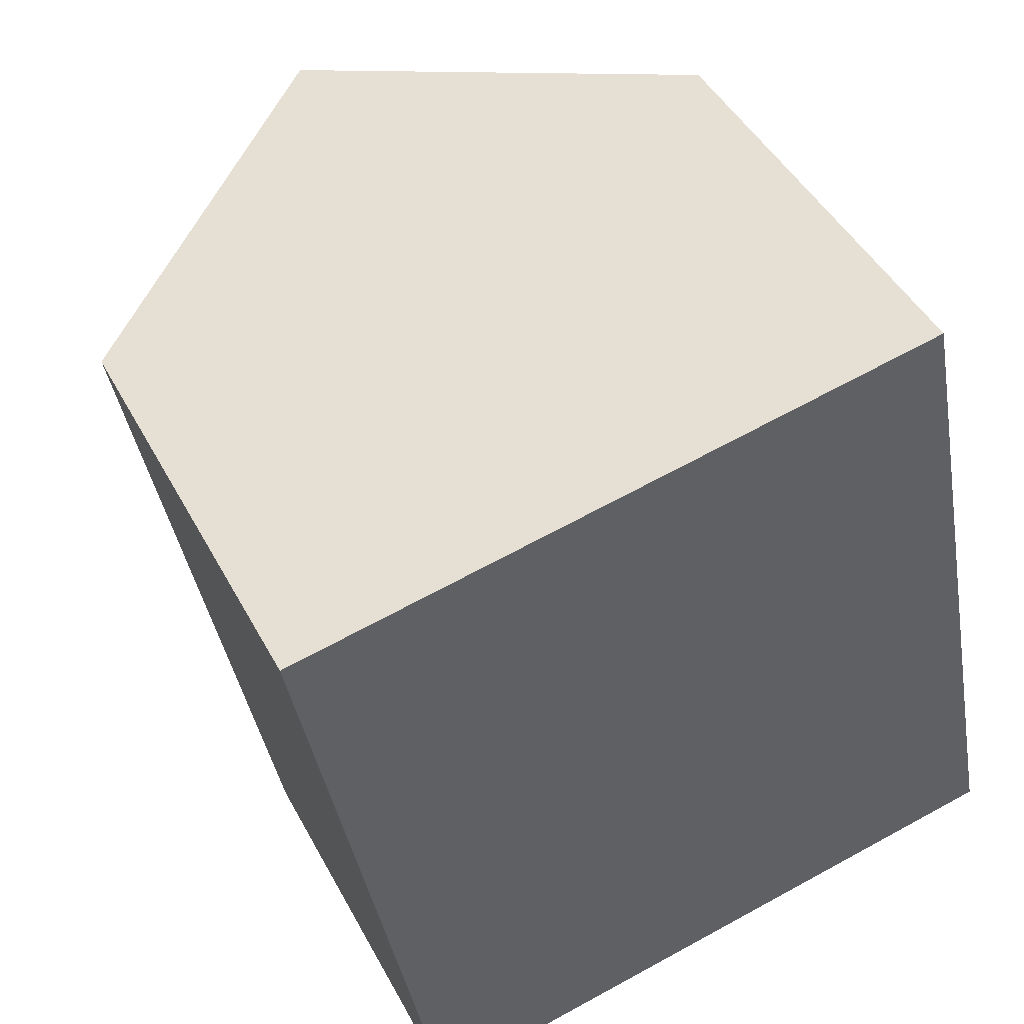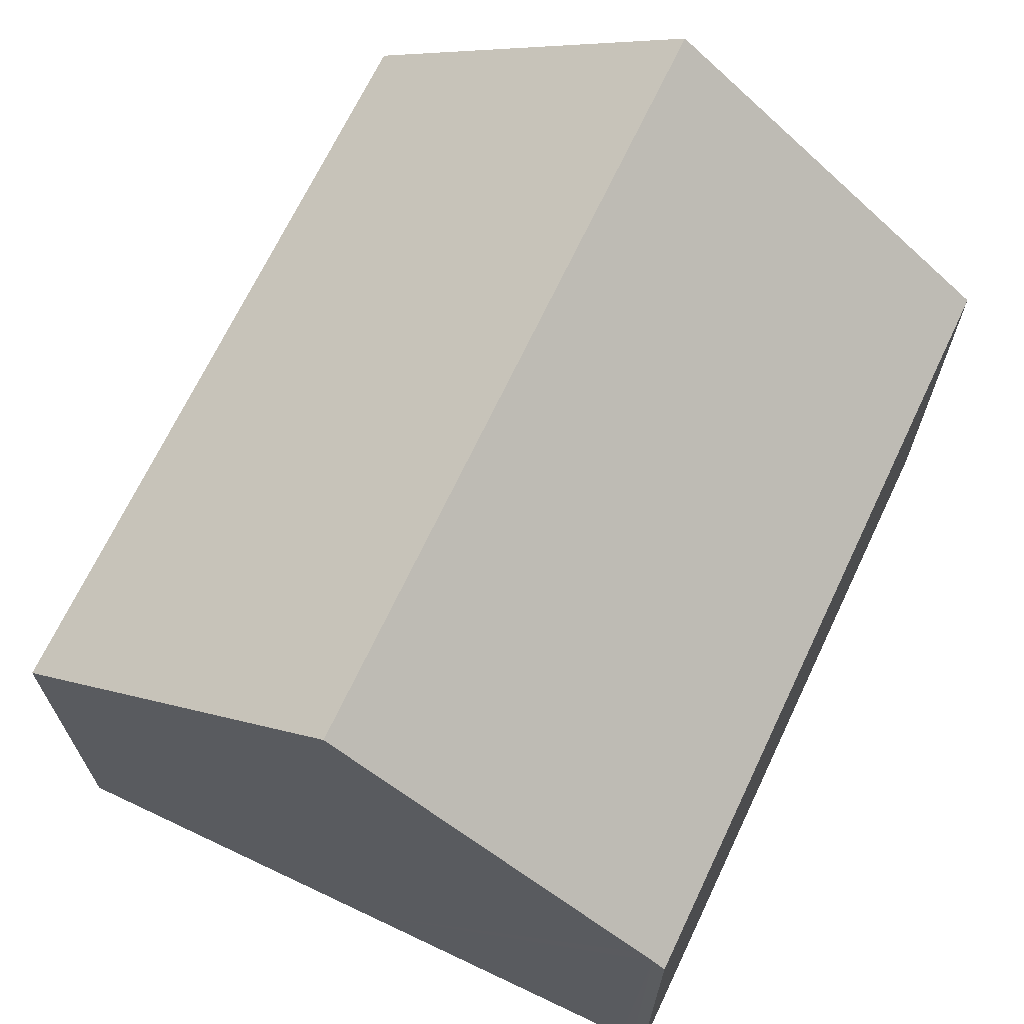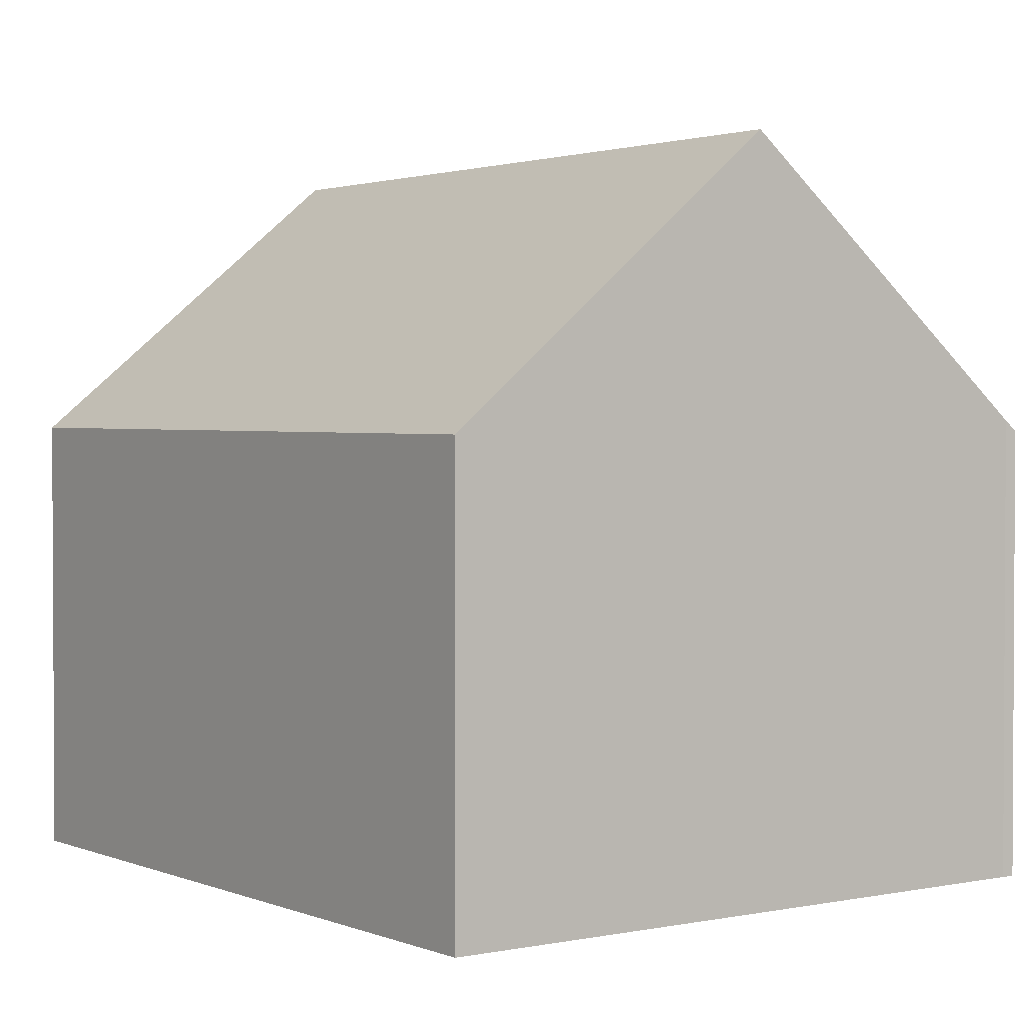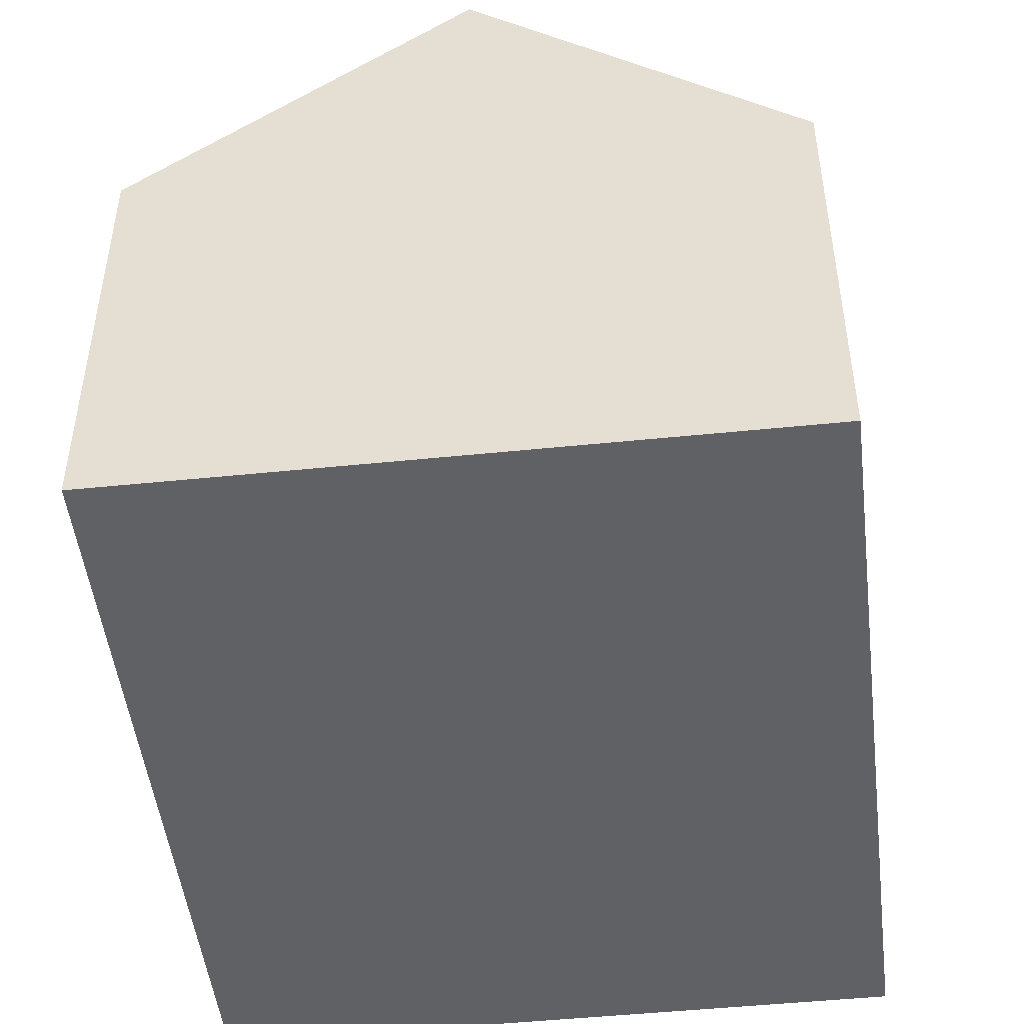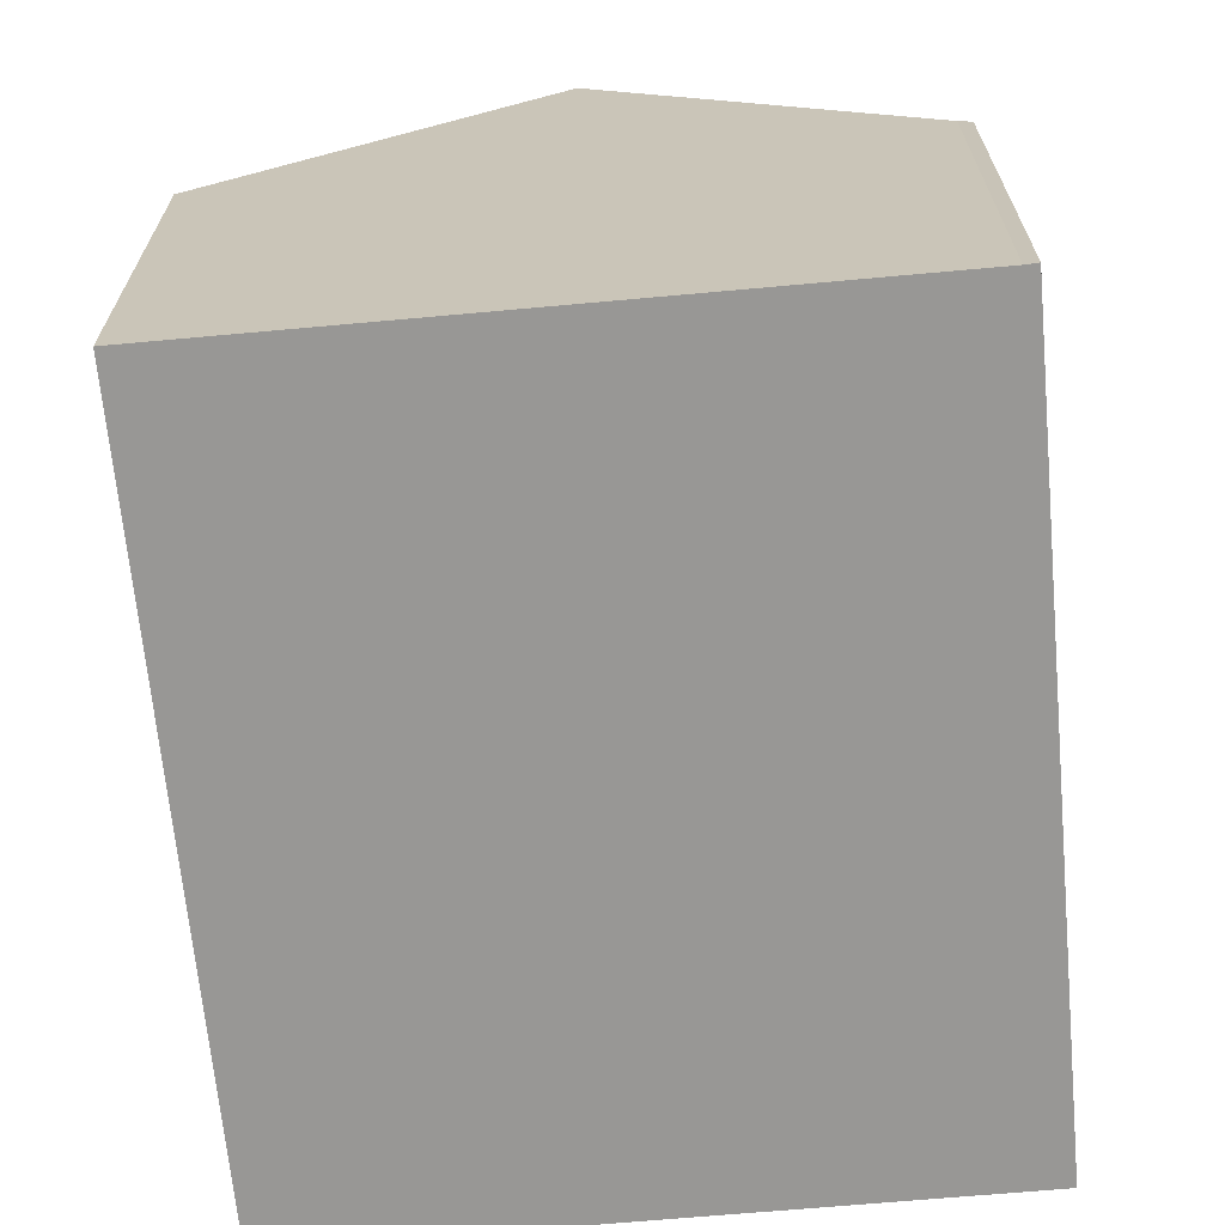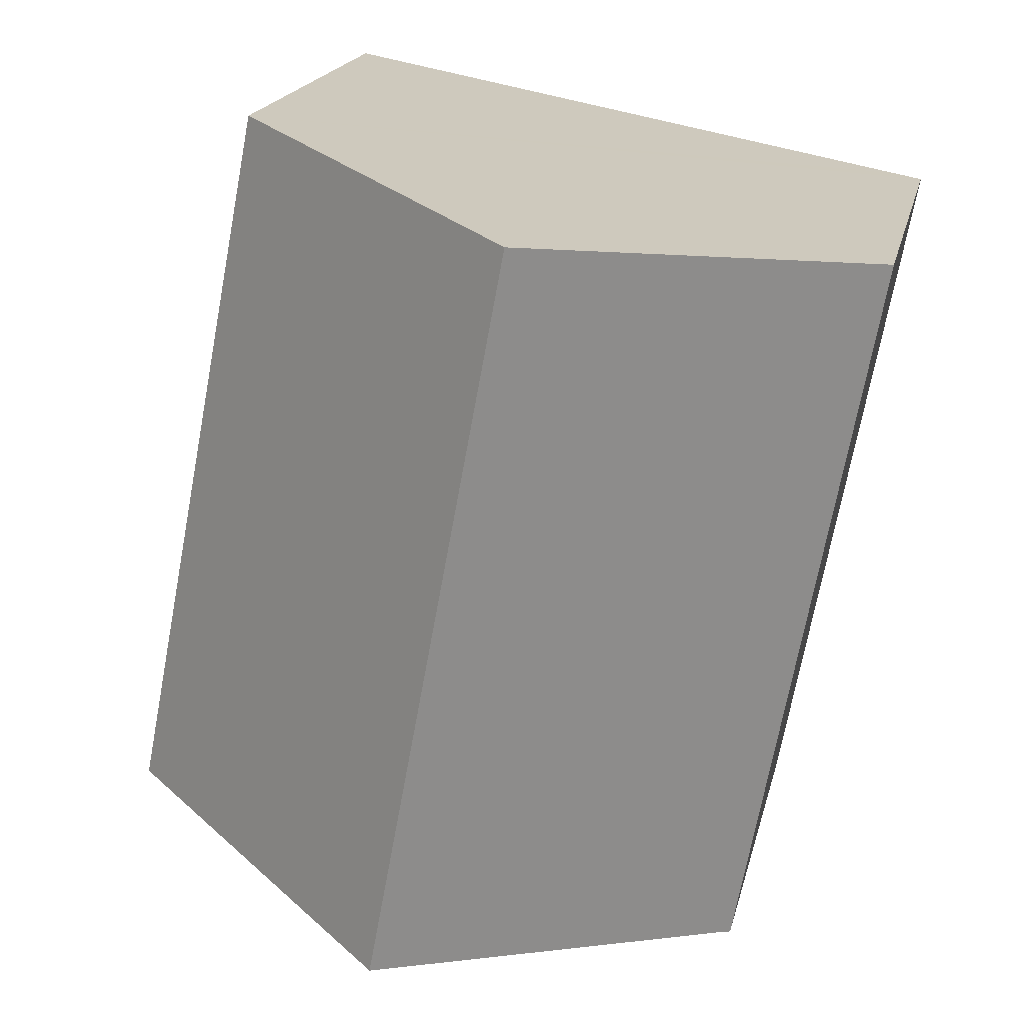
<metadata>
{"format":"obj","ext":"obj","renderer":"f3d","projection":"perspective","resolution":1024,"background":"white","views":[{"elev":45.3,"azim":-26.7,"up":"+Z"},{"elev":69.3,"azim":-165.3,"up":"+Y"},{"elev":1.9,"azim":133.1,"up":"+Y"},{"elev":-48.5,"azim":-4.1,"up":"+Y"},{"elev":-68.2,"azim":174.5,"up":"+Y"},{"elev":18.8,"azim":-167.7,"up":"+Z"}]}
</metadata>
<code>
v  10.73 7.263 2.01
v  7.678 11.69 -11.21
v  5.395 11.69 1.01
v  13.12 7.176 -10.18
v  0 7.212 4.416e-16
v  2.489 7.381 -12.19
v  2.287 7.212 -12.23
v  2.71 7.565 -12.14
v  0.526 7.649 0.098
v  2.489 7.461e-16 -12.19
v  2.287 7.491e-16 -12.23
v  13.12 6.233e-16 -10.18
v  7.678 6.861e-16 -11.21
v  2.71 7.435e-16 -12.14
v  0 0 0
v  0.526 -6.001e-18 0.098
v  5.395 -6.184e-17 1.01
v  10.73 -1.231e-16 2.01
g defaultobject
f 1 2 3
f 2 1 4
f 5 6 7
f 6 5 8
f 8 5 2
f 2 5 9
f 2 9 3
f 10 7 6
f 7 10 11
f 12 2 4
f 2 12 8
f 8 12 13
f 8 13 6
f 6 13 14
f 6 14 10
f 11 5 7
f 5 11 15
f 9 1 3
f 1 9 5
f 1 5 15
f 1 15 16
f 1 16 17
f 1 17 18
f 18 4 1
f 4 18 12
f 17 12 18
f 12 17 16
f 12 16 15
f 12 15 13
f 13 15 14
f 14 15 10
f 10 15 11

</code>
